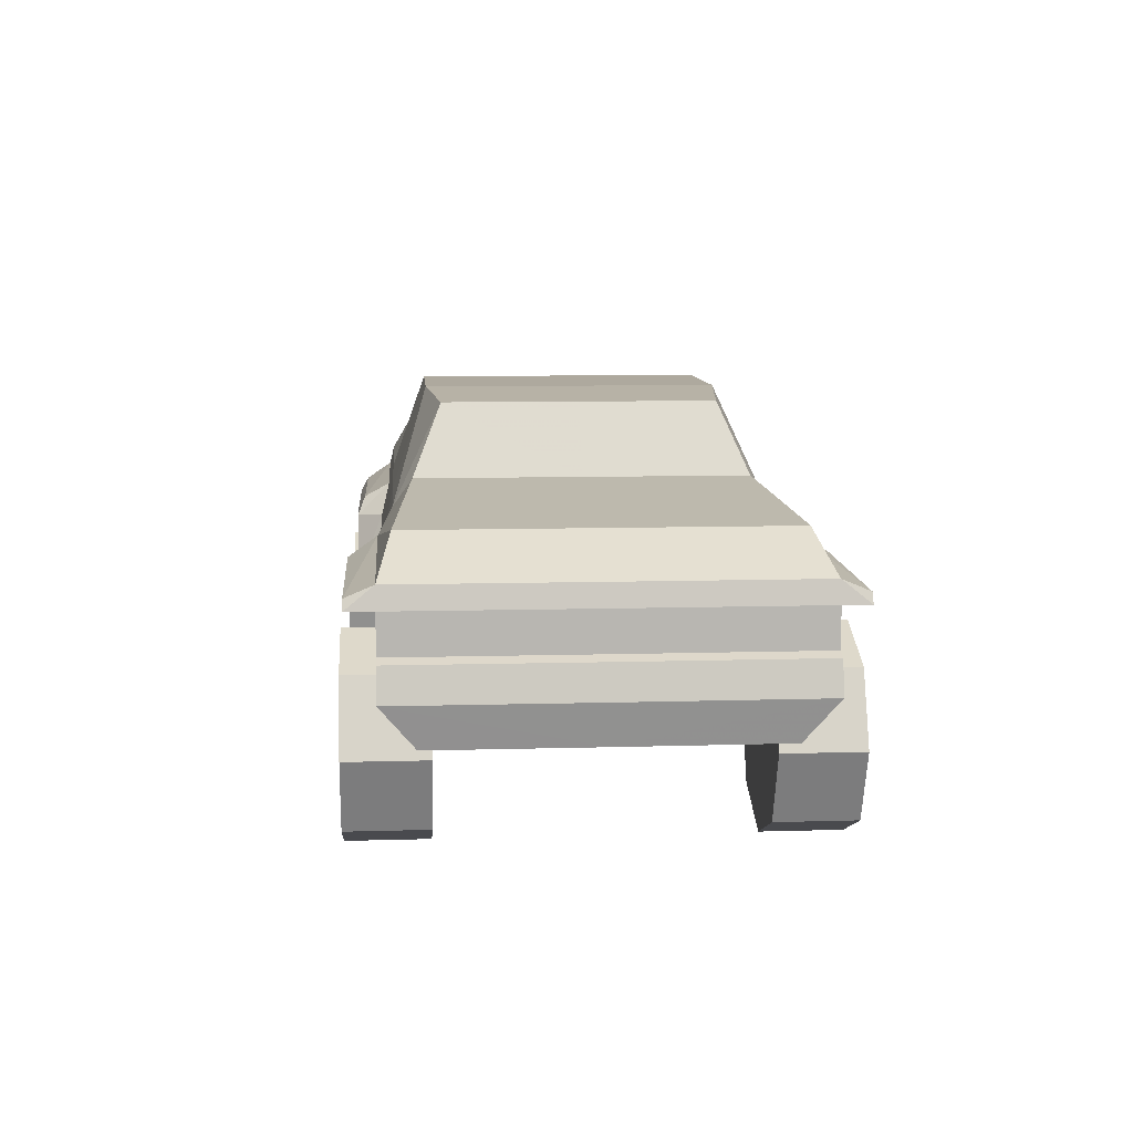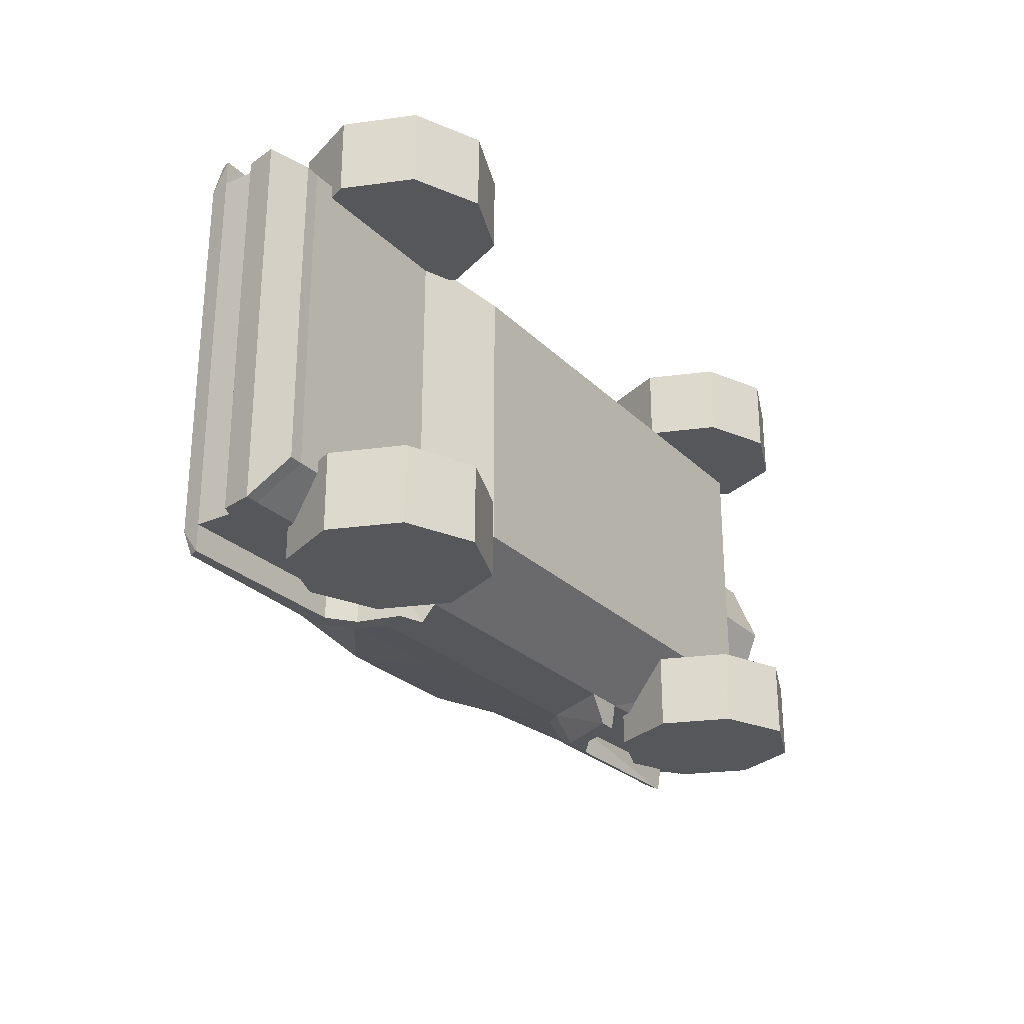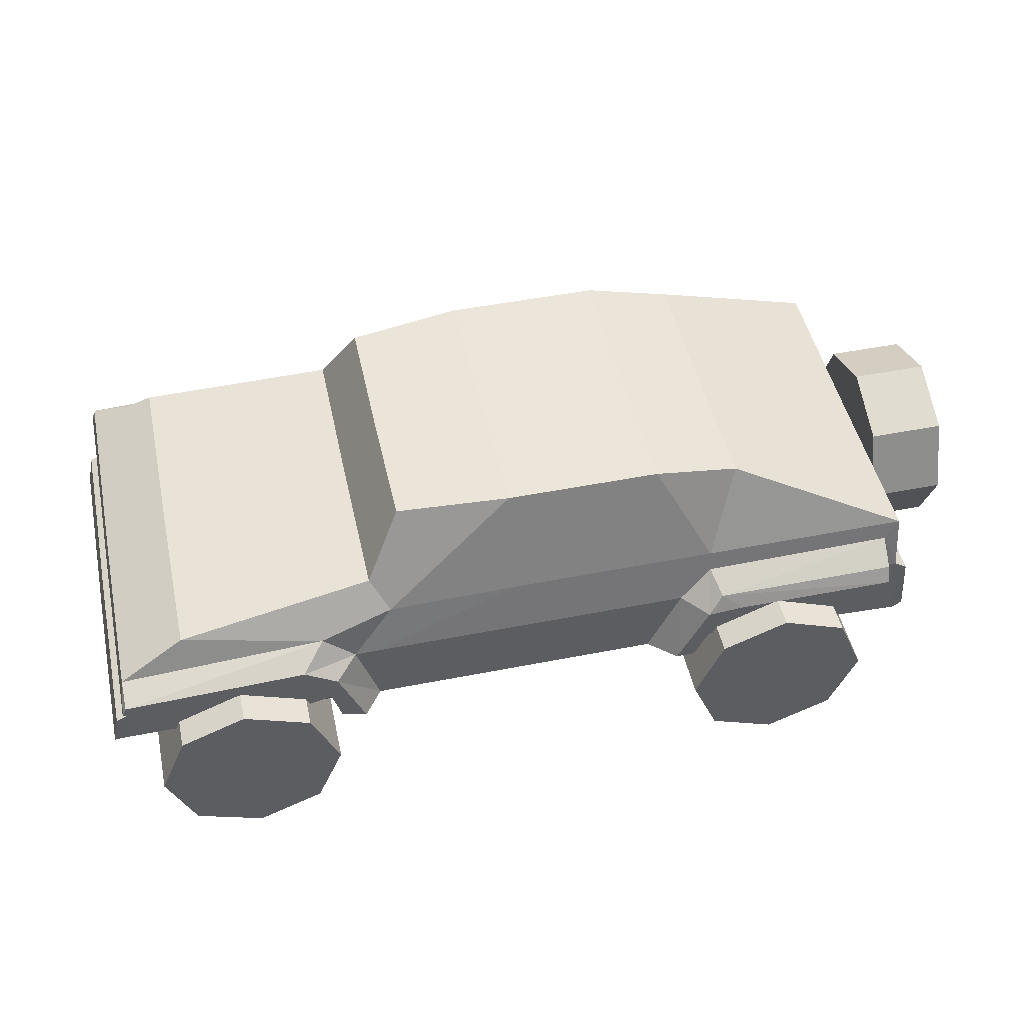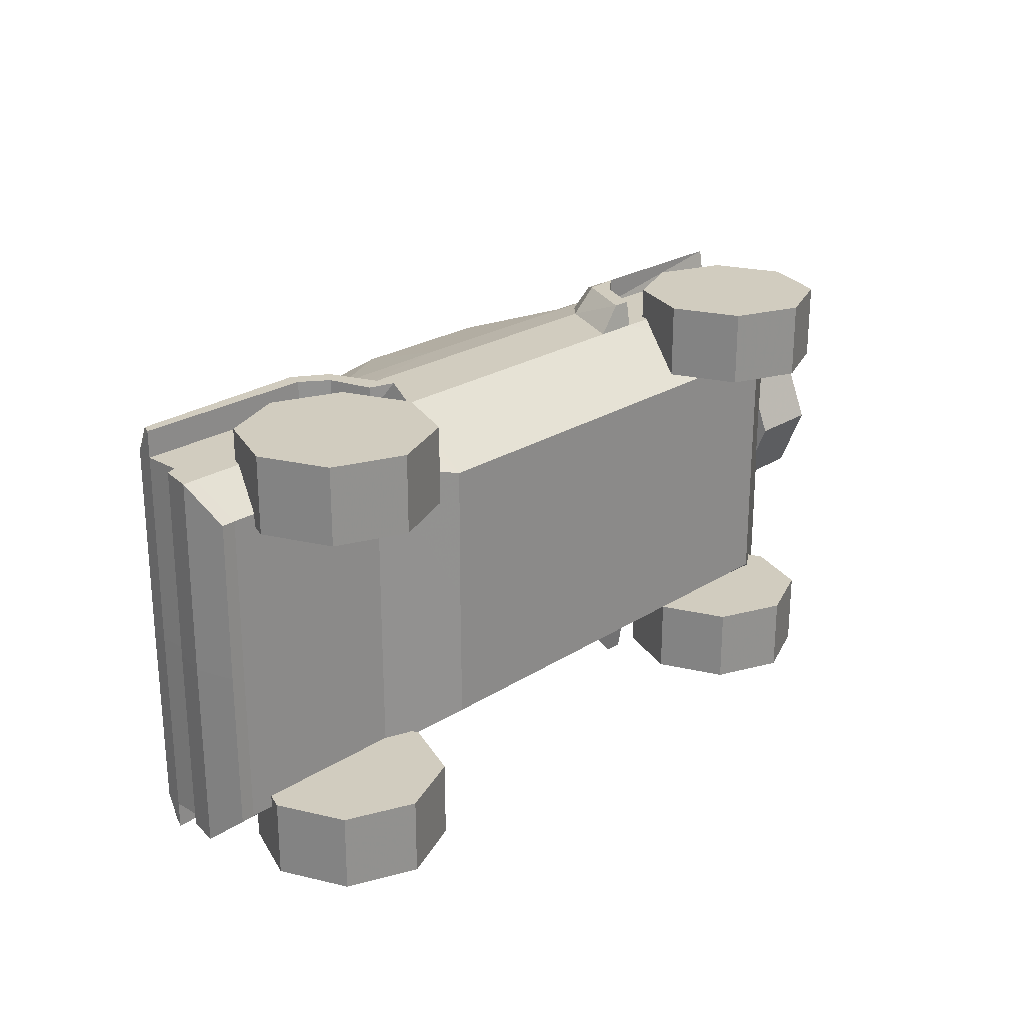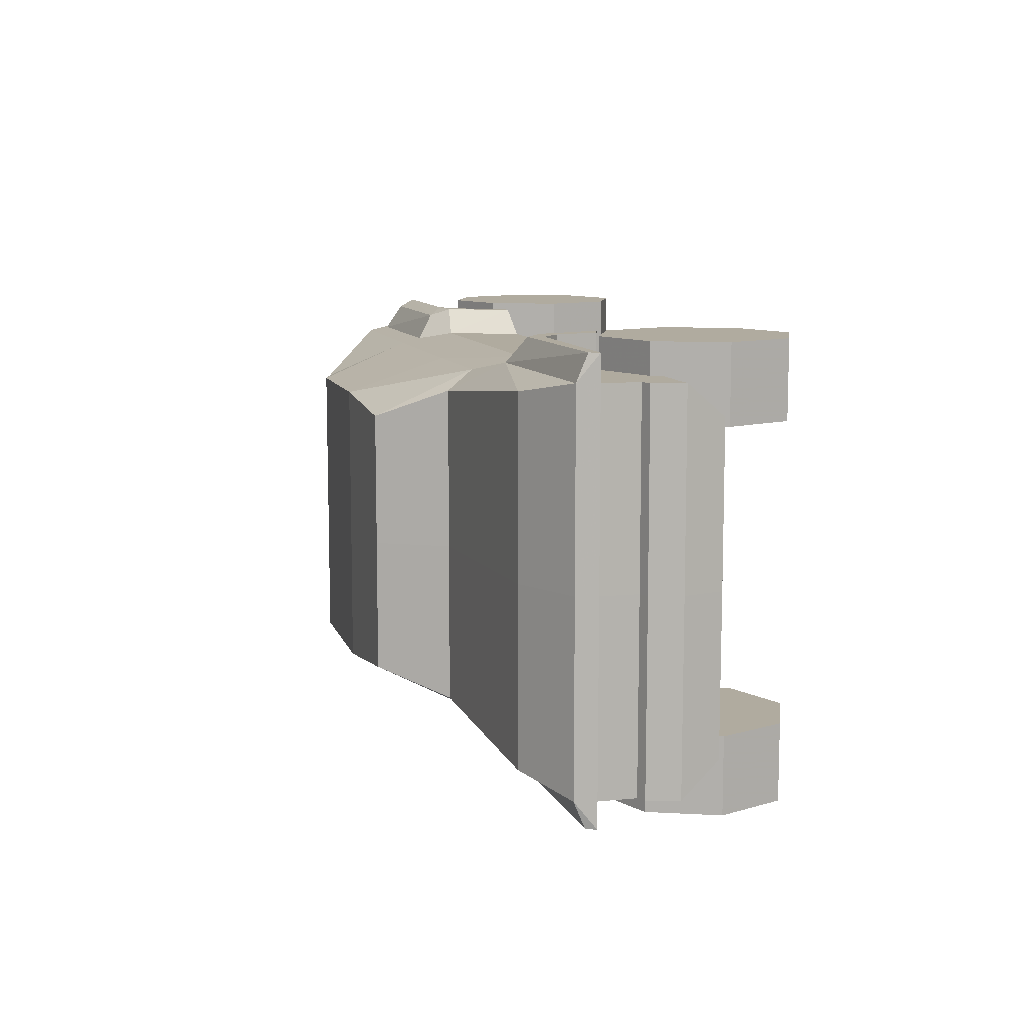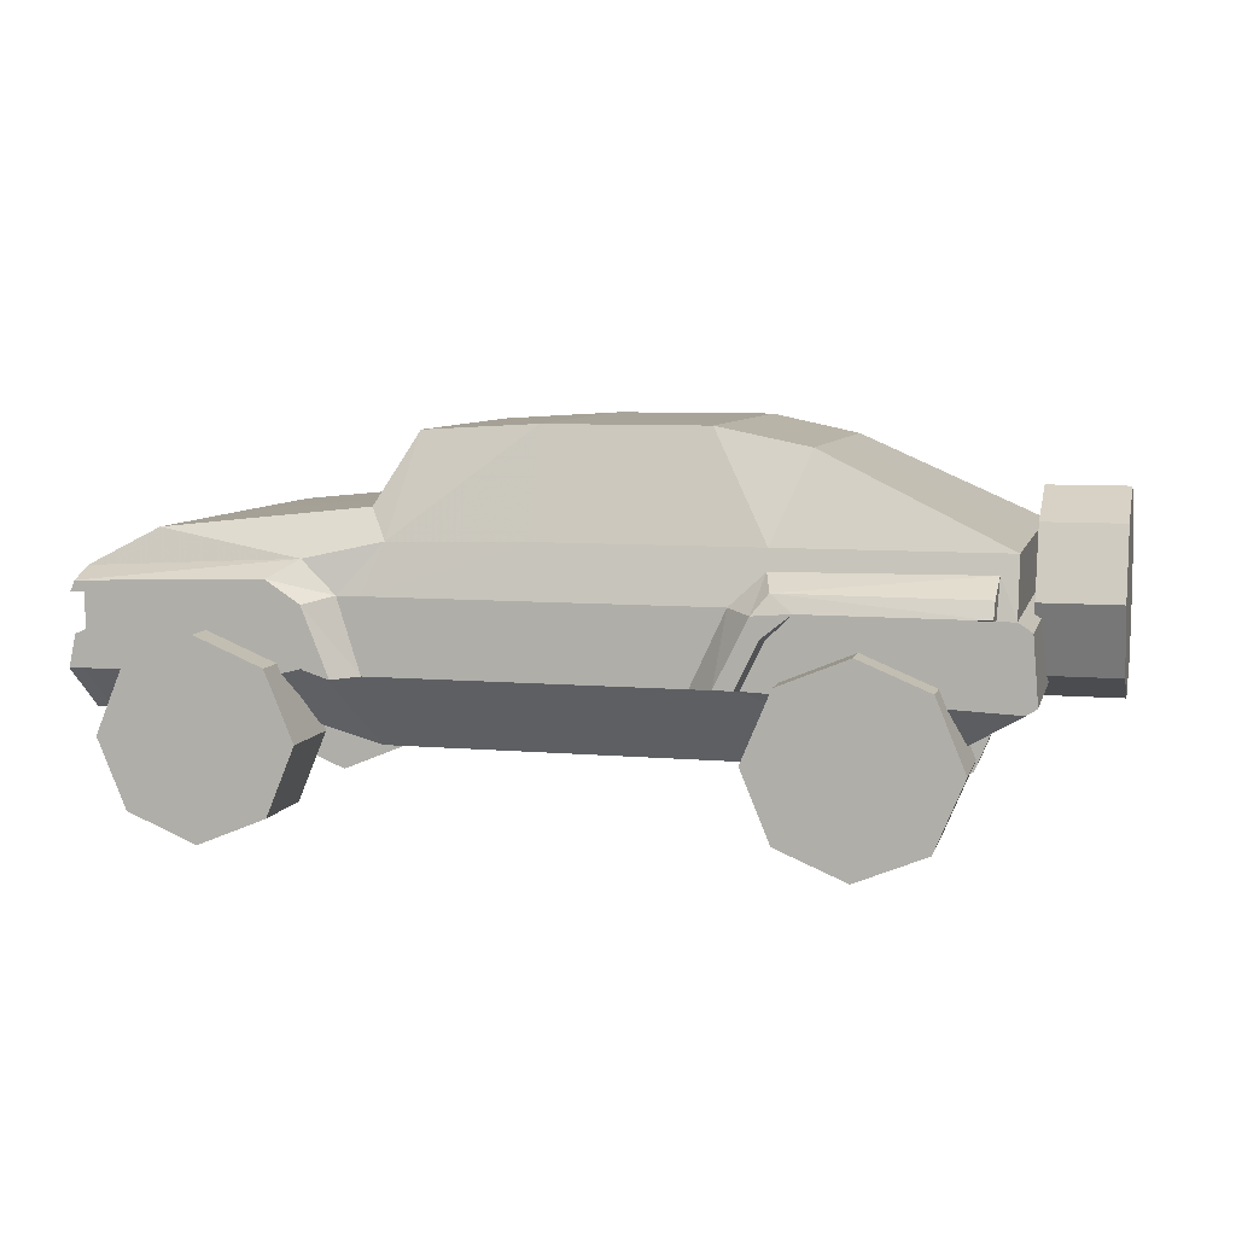
<metadata>
{"format":"obj","ext":"obj","renderer":"f3d","projection":"perspective","resolution":1024,"background":"white","views":[{"elev":9.0,"azim":-94.5,"up":"+Y"},{"elev":-26.7,"azim":-55.6,"up":"+Z"},{"elev":48.5,"azim":-12.4,"up":"+Y"},{"elev":24.1,"azim":-46.3,"up":"+Z"},{"elev":9.7,"azim":-104.5,"up":"+Z"},{"elev":7.3,"azim":14.2,"up":"+Y"}]}
</metadata>
<code>
v  -111.9 27.71 1e-06
v  -46.1 20.21 1e-06
v  46.24 20.21 1e-06
v  78.55 20.21 1e-06
v  99.87 55.4 2e-06
v  -96.04 70.95 3e-06
v  -7.387 95.19 4e-06
v  32.22 95.18 4e-06
v  54.34 90.6 4e-06
v  -111.8 27.71 40.22
v  -45.95 20.21 34.42
v  -7.244 20.21 34.42
v  46.39 20.21 34.42
v  78.7 20.21 34.42
v  -113.7 56.6 48.51
v  -45.95 56.6 48.51
v  -7.244 56.6 48.51
v  44.33 55.73 55.22
v  100 55.4 48.51
v  -112.6 62.02 48.51
v  -41.03 68.82 45.21
v  -7.244 69.47 45.21
v  46.39 69.47 45.21
v  100 69.47 45.21
v  -95.9 70.95 45.21
v  -36.28 93.44 33.3
v  -7.244 95.19 36.58
v  32.37 95.18 36.58
v  54.48 90.6 35.15
v  -67.01 27.71 40.22
v  -59.94 64.76 48.51
v  -45.61 76.22 40.37
v  -45.95 38.41 48.51
v  -114.6 37.86 48.51
v  -7.244 38.41 48.51
v  41.01 38.41 48.51
v  102.2 35.58 48.51
v  -67.01 37.86 48.51
v  -51.66 56.6 48.51
v  -60.45 51.57 48.51
v  -57.31 40.43 48.51
v  21.2 20.21 34.42
v  29.65 38.41 48.51
v  38.11 56.6 48.51
v  46.39 64.37 46.52
v  96.08 64.86 46.39
v  95.59 55.28 48.51
v  46.39 49.64 48.51
v  53.56 56.6 48.51
v  -112.6 59.18 55.31
v  -113.7 56.6 55.31
v  -67.01 56.6 55.31
v  -60.45 51.57 55.31
v  -57.31 40.43 55.31
v  -50.91 38.41 55.31
v  -57.57 55.15 55.31
v  -65.99 60.69 55.31
v  41.01 39.49 55.22
v  46.39 50.72 55.22
v  53.56 56.45 55.22
v  95.59 56.36 55.22
v  95.68 60.36 53.11
v  48.21 60.56 53.29
v  36.22 39.49 55.22
v  -113.8 46.96 48.51
v  -67.01 56.6 48.51
v  -115.4 27.54 40.23
v  -118.2 37.69 48.52
v  -116.4 45.86 48.52
v  103.4 53.11 48.5
v  104.7 37.23 48.5
v  103.2 53.11 2e-06
v  104.5 37.23 2e-06
v  -111.8 27.71 -40.22
v  -67.01 27.71 -40.22
v  -67.01 37.86 -48.51
v  -114.6 37.86 -48.51
v  -45.95 20.21 -34.42
v  -7.244 20.21 -34.42
v  -7.244 38.41 -48.51
v  -45.95 38.41 -48.51
v  21.2 20.21 -34.42
v  29.65 38.41 -48.51
v  46.39 20.21 -34.42
v  78.7 20.21 -34.42
v  102.2 35.58 -48.51
v  41.01 38.41 -48.51
v  -113.7 56.6 -55.31
v  -67.01 56.6 -55.31
v  -65.99 60.69 -55.31
v  -112.6 59.18 -55.31
v  -45.95 56.6 -48.51
v  -7.244 56.6 -48.51
v  -7.244 69.47 -45.21
v  -41.03 68.82 -45.21
v  38.11 56.6 -48.51
v  46.39 64.37 -46.52
v  46.39 69.47 -45.21
v  96.08 64.86 -46.39
v  95.59 55.28 -48.51
v  100 55.4 -48.51
v  100 69.47 -45.21
v  -112.6 62.02 -48.51
v  -59.94 64.76 -48.51
v  -45.61 76.22 -40.37
v  -95.9 70.95 -45.21
v  -7.244 95.19 -36.58
v  -36.28 93.44 -33.3
v  32.37 95.18 -36.58
v  54.48 90.6 -35.15
v  -67.15 27.71 1e-06
v  -7.387 20.21 1e-06
v  102 35.58 2e-06
v  99.87 69.47 3e-06
v  -36.43 93.44 4e-06
v  -45.76 76.22 3e-06
v  -112.8 62.02 3e-06
v  -113.9 56.6 2e-06
v  -113.7 56.6 -48.51
v  -113.9 46.96 2e-06
v  -113.8 46.96 -48.51
v  -57.31 40.43 -48.51
v  -51.66 56.6 -48.51
v  -67.01 56.6 -48.51
v  53.56 56.45 -55.22
v  44.33 55.73 -55.22
v  46.39 50.72 -55.22
v  -118.3 37.69 2e-06
v  -115.5 27.54 1e-06
v  -115.4 27.54 -40.23
v  -118.2 37.69 -48.52
v  -57.57 55.15 -55.31
v  -57.31 40.43 -55.31
v  -50.91 38.41 -55.31
v  -60.45 51.57 -55.31
v  -60.45 51.57 -48.51
v  36.22 39.49 -55.22
v  41.01 39.49 -55.22
v  95.68 60.36 -53.11
v  48.21 60.56 -53.29
v  95.59 56.36 -55.22
v  46.39 49.64 -48.51
v  53.56 56.6 -48.51
v  -116.6 45.86 2e-06
v  -116.4 45.86 -48.52
v  104.7 37.23 -48.5
v  103.4 53.11 -48.5
g (null)
f 34 10 30 38
f 33 11 12 35
f 35 12 42 43
f 36 13 14 37
f 57 50 51 52
f 22 21 16 17
f 23 17 44 45
f 19 24 46 47
f 23 45 46 24
f 25 20 31 32
f 27 26 21 22
f 28 27 22 23
f 10 1 111 30
f 12 11 2 112
f 13 42 112 3
f 14 13 3 4
f 14 4 113 37
f 24 19 5 114
f 29 24 114 9
f 28 29 9 8
f 27 28 8 7
f 26 27 7 115
f 26 115 116 32
f 20 25 6 117
f 15 20 117 118
f 15 118 120 65
f 21 31 39 16
f 30 111 2 11
f 32 116 6 25
f 65 34 38 66
f 33 35 17 16
f 43 44 17 35
f 68 128 129 67
f 53 55 56 52
f 38 41 40 66
f 30 11 41 38
f 43 42 13 36
f 18 64 58 59
f 61 62 63 60
f 37 47 48 36
f 51 50 20 15
f 52 51 15 66
f 53 52 66 40
f 54 53 40 41
f 55 54 41 33
f 56 55 33 39
f 57 56 39 31
f 50 57 31 20
f 59 58 36 48
f 60 59 48 49
f 61 60 49 47
f 62 61 47 46
f 63 62 46 45
f 18 63 45 44
f 64 18 44 43
f 58 64 43 36
f 69 144 128 68
f 67 129 1 10
f 68 67 10 34
f 69 68 34 65
f 144 69 65 120
f 71 70 19 37
f 71 37 113 73
f 73 72 70 71
f 70 72 5 19
f 77 76 75 74
f 81 80 79 78
f 80 83 82 79
f 87 86 85 84
f 90 89 88 91
f 94 93 92 95
f 98 96 93 94
f 98 102 99 97
f 101 100 99 102
f 106 105 104 103
f 107 94 95 108
f 109 98 94 107
f 74 75 111 1
f 79 112 2 78
f 82 84 112 79
f 85 4 3 84
f 85 86 113 4
f 102 114 5 101
f 110 9 114 102
f 109 8 9 110
f 107 7 8 109
f 108 115 7 107
f 108 105 116 115
f 103 117 6 106
f 119 118 117 103
f 119 121 120 118
f 95 92 123 104
f 75 78 2 111
f 105 106 6 116
f 121 124 76 77
f 81 92 93 80
f 83 80 93 96
f 131 130 129 128
f 132 134 135 89
f 76 124 136 122
f 75 76 122 78
f 83 87 84 82
f 126 127 138 137
f 140 139 141 125
f 100 86 142 143
f 88 119 103 91
f 89 124 119 88
f 135 136 124 89
f 133 122 136 135
f 134 81 122 133
f 132 123 81 134
f 90 104 123 132
f 91 103 104 90
f 127 142 87 138
f 125 143 142 127
f 141 100 143 125
f 139 99 100 141
f 140 97 99 139
f 126 96 97 140
f 137 83 96 126
f 138 87 83 137
f 145 131 128 144
f 130 74 1 129
f 131 77 74 130
f 145 121 77 131
f 144 120 121 145
f 146 86 101 147
f 146 73 113 86
f 73 146 147 72
f 147 101 5 72
f 17 23 22
f 23 24 29
f 112 42 12
f 11 33 41
f 21 26 32
f 60 18 59
f 33 16 39
f 57 52 56
f 54 55 53
f 37 19 47
f 48 47 49
f 63 18 60
f 32 31 21
f 29 28 23
f 66 15 65
f 98 97 96
f 98 110 102
f 112 84 3
f 78 122 81
f 95 105 108
f 125 127 126
f 81 123 92
f 90 132 89
f 133 135 134
f 100 101 86
f 142 86 87
f 140 125 126
f 105 95 104
f 110 98 109
f 124 121 119
g
v  90.97 23.48 36.93
v  83.86 40.65 36.93
v  66.68 47.77 36.93
v  49.51 40.65 36.93
v  42.39 23.48 36.93
v  49.51 6.302 36.93
v  66.68 -0.8128 36.93
v  83.86 6.302 36.93
v  90.97 23.48 56.5
v  83.86 40.65 56.5
v  66.68 47.77 56.5
v  49.51 40.65 56.5
v  42.39 23.48 56.5
v  49.51 6.302 56.5
v  66.68 -0.8128 56.5
v  83.86 6.302 56.5
g (null)
f 157 156 148 149
f 158 157 149 150
f 159 158 150 151
f 160 159 151 152
f 161 160 152 153
f 162 161 153 154
f 163 162 154 155
f 156 163 155 148
f 152 148 154 153
f 150 148 152 151
f 159 163 157 158
f 161 163 159 160
f 150 149 148
f 155 154 148
f 161 162 163
f 156 157 163
g
v  -59.12 23.44 36.93
v  -66.23 40.62 36.93
v  -83.41 47.73 36.93
v  -100.6 40.62 36.93
v  -107.7 23.44 36.93
v  -100.6 6.267 36.93
v  -83.41 -0.8472 36.93
v  -66.23 6.267 36.93
v  -59.12 23.44 56.5
v  -66.23 40.62 56.5
v  -83.41 47.73 56.5
v  -100.6 40.62 56.5
v  -107.7 23.44 56.5
v  -100.6 6.267 56.5
v  -83.41 -0.8472 56.5
v  -66.23 6.267 56.5
g (null)
f 173 172 164 165
f 174 173 165 166
f 175 174 166 167
f 176 175 167 168
f 177 176 168 169
f 178 177 169 170
f 179 178 170 171
f 172 179 171 164
f 168 164 170 169
f 166 164 168 167
f 175 179 173 174
f 177 179 175 176
f 166 165 164
f 171 170 164
f 177 178 179
f 172 173 179
g
v  -59.12 23.44 -56.65
v  -66.23 40.62 -56.65
v  -83.41 47.73 -56.65
v  -100.6 40.62 -56.65
v  -107.7 23.44 -56.65
v  -100.6 6.267 -56.65
v  -83.41 -0.8472 -56.65
v  -66.23 6.267 -56.65
v  -59.12 23.44 -37.09
v  -66.23 40.62 -37.09
v  -83.41 47.73 -37.09
v  -100.6 40.62 -37.09
v  -107.7 23.44 -37.09
v  -100.6 6.267 -37.09
v  -83.41 -0.8472 -37.09
v  -66.23 6.267 -37.09
g (null)
f 189 188 180 181
f 190 189 181 182
f 191 190 182 183
f 192 191 183 184
f 193 192 184 185
f 194 193 185 186
f 195 194 186 187
f 188 195 187 180
f 184 180 186 185
f 182 180 184 183
f 191 195 189 190
f 193 195 191 192
f 182 181 180
f 187 186 180
f 193 194 195
f 188 189 195
g
v  90.97 23.48 -56.65
v  83.86 40.65 -56.65
v  66.68 47.77 -56.65
v  49.51 40.65 -56.65
v  42.39 23.48 -56.65
v  49.51 6.302 -56.65
v  66.68 -0.8128 -56.65
v  83.86 6.302 -56.65
v  90.97 23.48 -37.09
v  83.86 40.65 -37.09
v  66.68 47.77 -37.09
v  49.51 40.65 -37.09
v  42.39 23.48 -37.09
v  49.51 6.302 -37.09
v  66.68 -0.8128 -37.09
v  83.86 6.302 -37.09
g (null)
f 205 204 196 197
f 206 205 197 198
f 207 206 198 199
f 208 207 199 200
f 209 208 200 201
f 210 209 201 202
f 211 210 202 203
f 204 211 203 196
f 200 196 202 201
f 198 196 200 199
f 207 211 205 206
f 209 211 207 208
f 198 197 196
f 203 202 196
f 209 210 211
f 204 205 211
g
v  121.5 56.73 24.29
v  121.5 73.9 17.17
v  121.5 81.02 -0.001907
v  121.5 73.9 -17.18
v  121.5 56.73 -24.29
v  121.5 39.55 -17.18
v  121.5 32.44 -0.001906
v  121.5 39.55 17.17
v  101.9 56.73 24.29
v  101.9 73.9 17.17
v  101.9 81.02 -0.001908
v  101.9 73.9 -17.18
v  101.9 56.73 -24.29
v  101.9 39.55 -17.18
v  101.9 32.44 -0.001906
v  101.9 39.55 17.17
g (null)
f 221 220 212 213
f 222 221 213 214
f 223 222 214 215
f 224 223 215 216
f 225 224 216 217
f 226 225 217 218
f 227 226 218 219
f 220 227 219 212
f 216 212 218 217
f 214 212 216 215
f 223 227 221 222
f 225 227 223 224
f 214 213 212
f 219 218 212
f 225 226 227
f 220 221 227
g

</code>
